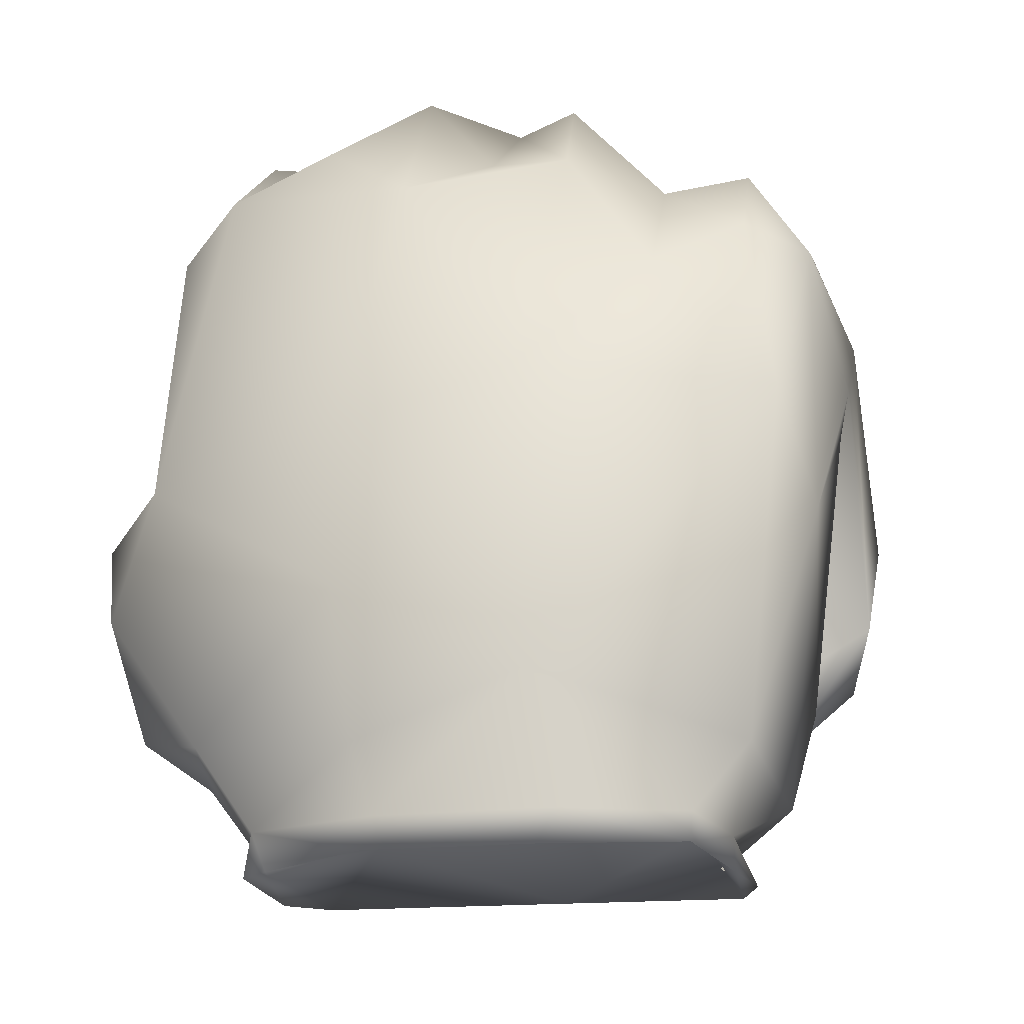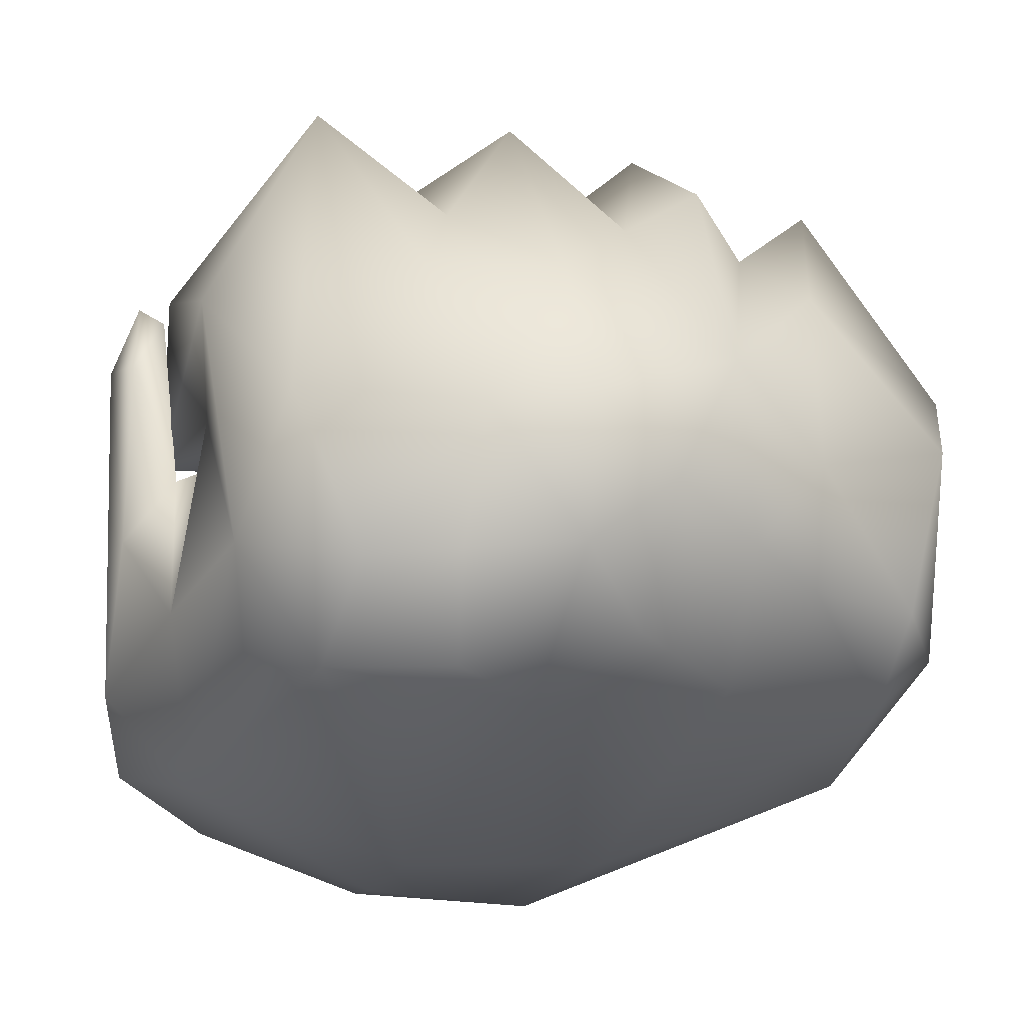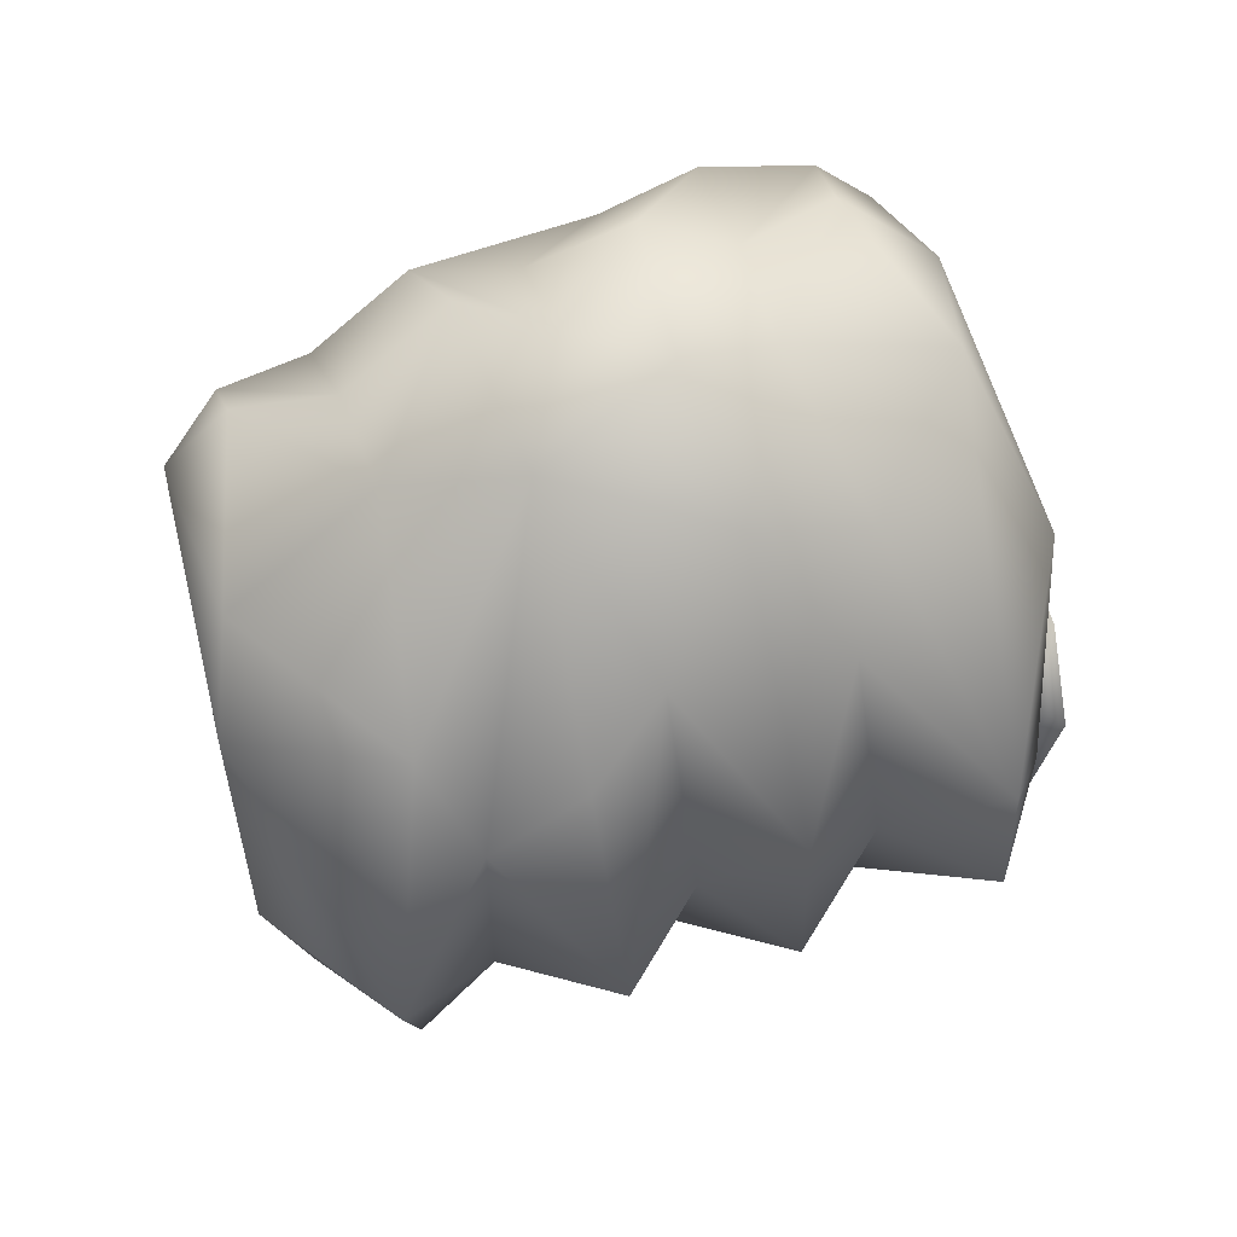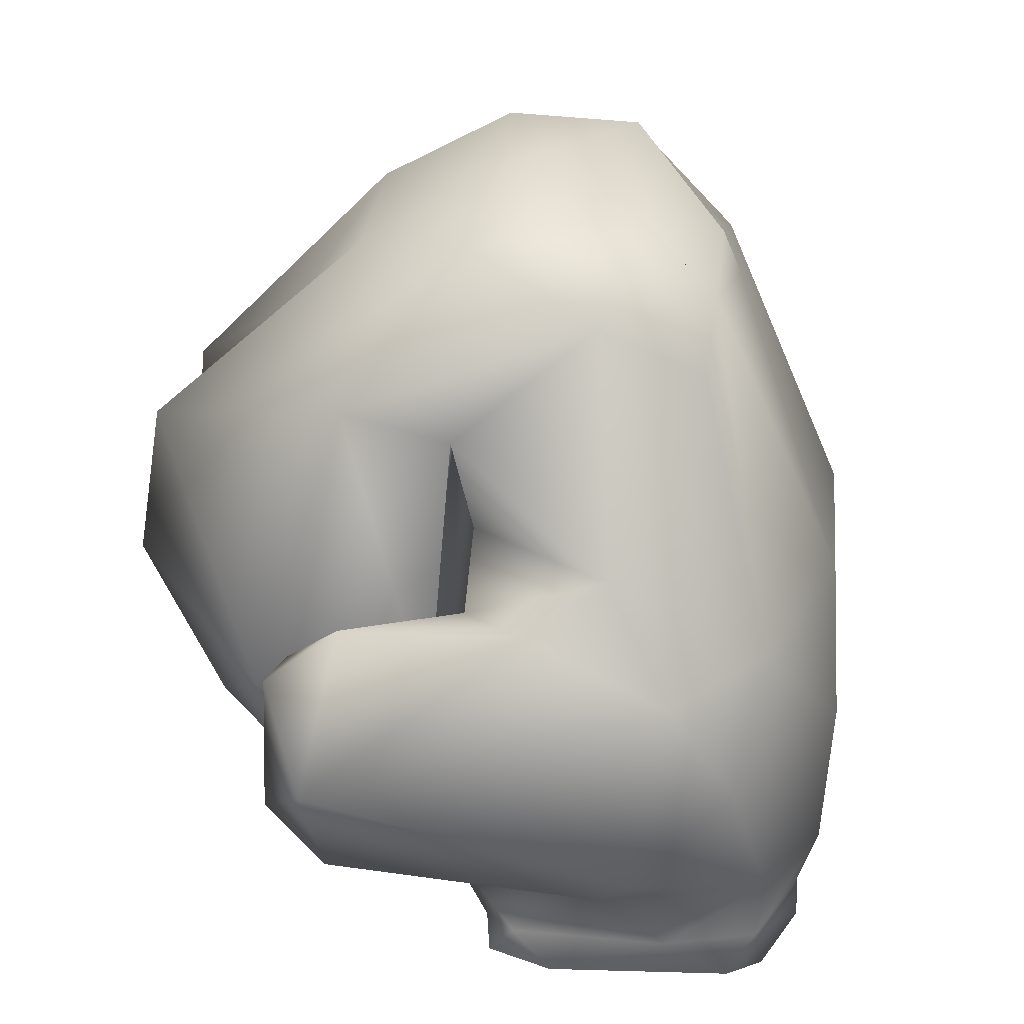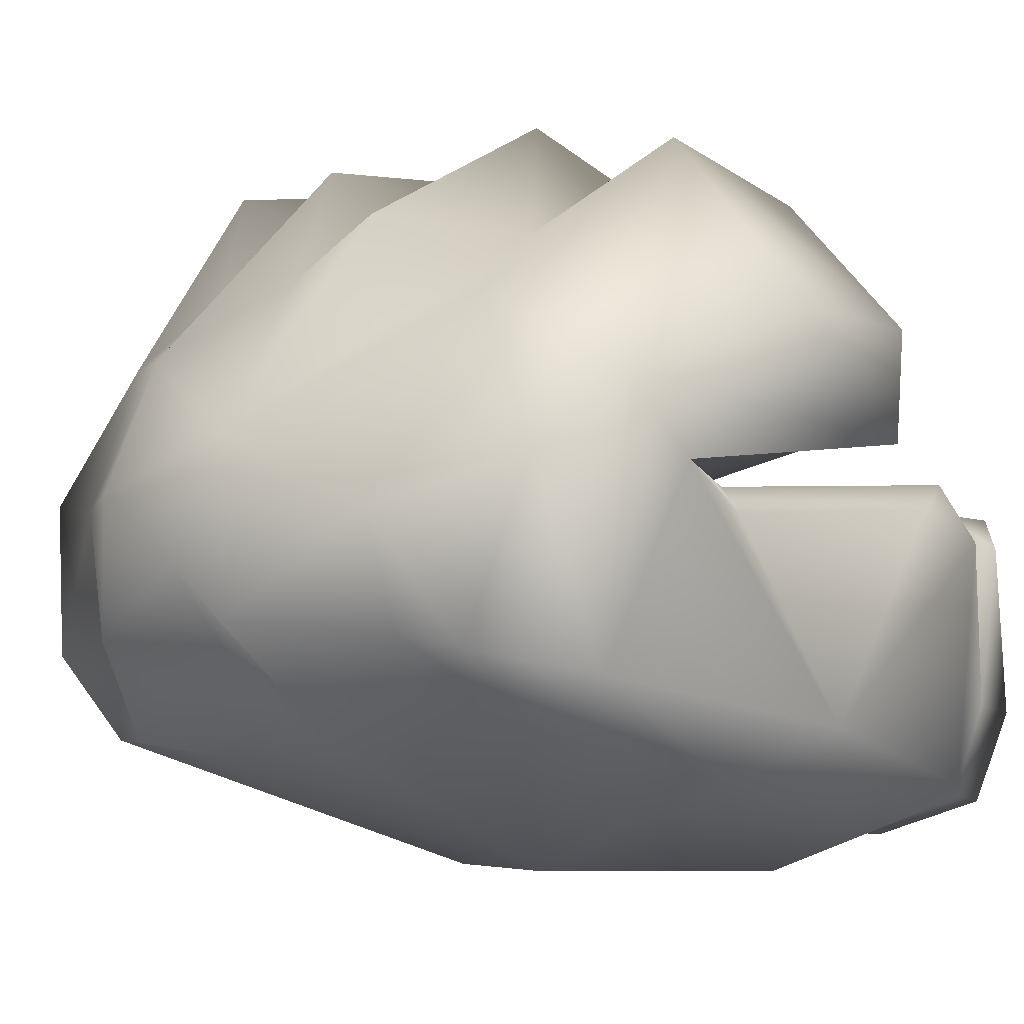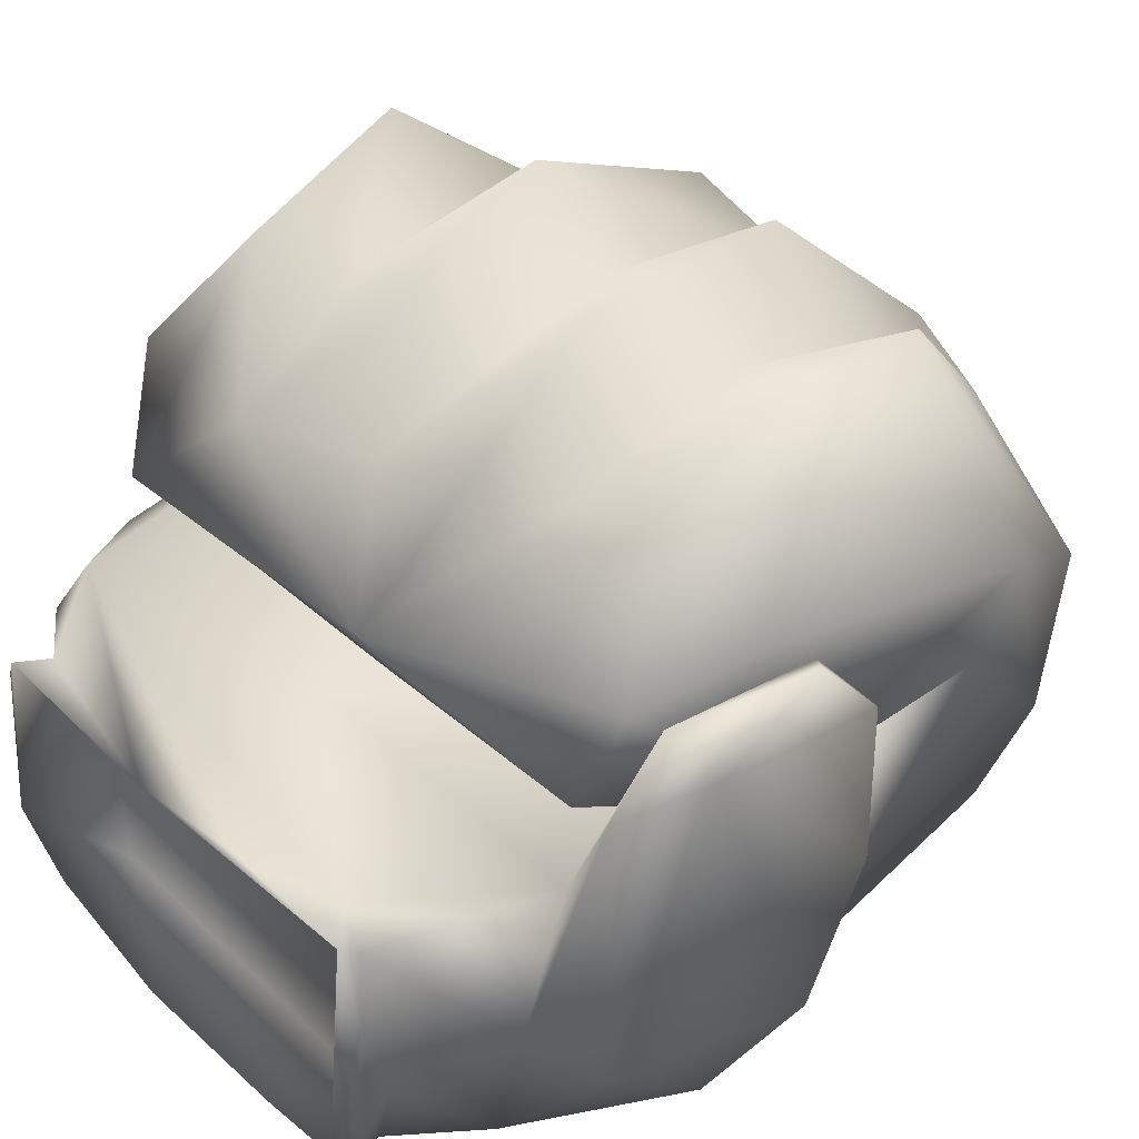
<metadata>
{"format":"obj","ext":"obj","renderer":"f3d","projection":"perspective","resolution":1024,"background":"white","views":[{"elev":-18.4,"azim":-167.3,"up":"+Y"},{"elev":-14.5,"azim":163.7,"up":"+Z"},{"elev":65.4,"azim":-18.3,"up":"+Y"},{"elev":15.9,"azim":96.6,"up":"+Y"},{"elev":-4.8,"azim":-130.4,"up":"+Z"},{"elev":43.7,"azim":47.3,"up":"+Z"}]}
</metadata>
<code>
v -114.1 258.3 41.77
v -118.1 232.9 -24.28
v -125.8 230.3 67.7
v -124.7 202.7 42.28
v -118.6 130 -39.75
v 124.1 259.3 -5.454
v 112.2 283.6 38.31
v 131.6 230.2 81.02
v -22.37 307.2 51.3
v -30.15 253.8 126.2
v -1.448 263.6 106.7
v -31.37 184 164.7
v -1.095 185.3 138.4
v 69.66 5.449 -65.8
v 54.98 28.05 20.17
v 52.16 28.48 -60.26
v -95.59 269.5 -16.48
v -78.92 7.442 36.3
v -85.6 9.745 24.95
v -85.47 4.815 -34.11
v -69.92 17.1 38.29
v 84.58 18.01 -29.96
v 88.21 7.109 13.18
v 81.74 5.726 -53.16
v 75.89 19.58 -63.22
v -84.57 17.66 -31.01
v 29.25 262.5 -50.46
v -0.2732 278.2 -30.15
v 29.11 316.6 -12.11
v -1.928 310.8 11.27
v 25.17 319.1 34.96
v -89.39 44.99 46.37
v -98.82 36.93 25.69
v 111.7 47.27 -5.291
v 76.41 16.66 28.49
v 96.26 49.33 -66.54
v -95.16 43.9 -60
v -75.62 20.18 -64.35
v -25.57 65.2 -91.5
v -32.17 20.79 -77.76
v -62.96 268.8 -11.44
v -61.76 280.6 27.61
v -27.32 309 -7.998
v -127.6 110.3 53.15
v -129.9 152.4 93.67
v -74.25 243.5 97.06
v 60.27 290.9 -10.09
v 91.93 293.8 -15.18
v 97.77 266 -44.08
v 59.61 282.5 -44.78
v 56.4 305.1 32.02
v 25.9 10.87 34.39
v -13.93 7.383 32.55
v 77.19 8.886 37.22
v -31.74 270.2 -44.97
v 32.84 9.053 -78.76
v -62.27 29.23 -58.66
v 29.23 20.51 -77.9
v -27.16 8.708 -79.46
v -73.37 148.5 41.33
v -91.42 92.29 61.38
v -96.26 209.4 44.31
v -65.62 28.63 19.86
v 48.52 222.7 44.38
v 92.9 226 45.26
v 65.84 176.7 41.12
v 4.953 63.09 47.7
v 66.73 18.51 39.36
v -75.21 9.828 -66.13
v -96.28 239.3 -41.44
v -107.8 169.7 -57.39
v -60.91 212.7 119.7
v 35.1 43.74 -86.35
v 42.8 155 -88.66
v 116.4 144.1 -64.19
v 41.63 97.12 -91.22
v 126.9 159.6 39.29
v 119.7 188.2 36.87
v 111.3 65.02 47.99
v -45.76 164.5 37.9
v -112.9 177.4 36.07
v 16.85 161.7 38.89
v -20.76 173.7 -88.23
v -107.8 73.68 34.92
v -122.3 179.3 27.19
v 129.4 172.7 -10.2
v 144.1 156.5 17.44
v 144.9 133.1 -32.12
v 134.4 99.5 -54.42
v 127 219.5 43.74
v 21.54 223.2 46.21
v 116.9 243 -41.55
v -2.961 94.58 116.1
v 60.74 95.74 54.34
v 24.64 70.75 69.81
v 57.28 184.6 138
v 27.34 150.3 158.1
v 57.51 119.6 126.6
v -3.644 164.9 41.36
v -29.21 69.77 69.75
v -39.85 223.9 46.54
v 91.25 168.9 161.8
v 85.68 113.7 134.6
v 92.41 219.4 154.1
v 27.34 227.4 152.8
v 29.88 296.6 80.65
v -97.55 182.8 150.3
v 69.47 278.8 82.94
v 56.08 253.1 110
v -63.77 140.7 127.9
v -91.42 122.4 136.4
v -55.52 84.26 105
v -59.21 81.28 59.52
v 126.9 130.4 113.3
v 109.5 89.77 98.12
v -0.9268 89.81 57.41
v -117.3 95.5 93.8
v -88.45 65.03 72.17
v 87.26 93.85 65.01
v 127.2 126.8 51.83
v 102.3 75.22 66.96
v 25.79 61.56 88.42
v 133.3 62.8 -18.58
v 142.2 94.09 96.27
v 128.7 63.93 89.82
v 127.7 85.47 111.3
v 138.4 135.8 108
v 130.3 142.2 101.5
v 142.3 156.6 80.93
v -64.44 222.6 -54.39
v 64.85 164.9 40.19
v -28.68 117.9 136.6
g HandBaked
f 1 2 3
f 4 2 5
f 6 7 8
f 9 10 11
f 11 12 13
f 14 15 16
f 2 1 17
f 18 19 20
f 18 21 19
f 22 23 24
f 25 24 14
f 19 26 20
f 27 28 29
f 30 31 29
f 32 33 21
f 34 35 22
f 36 22 25
f 33 37 26
f 38 39 40
f 41 42 43
f 42 9 43
f 44 45 3
f 42 1 46
f 47 48 49
f 50 47 49
f 51 7 48
f 52 53 54
f 28 27 55
f 56 16 57
f 58 56 59
f 60 61 62
f 47 29 51
f 27 29 50
f 15 53 63
f 64 65 66
f 30 9 31
f 67 32 68
f 68 32 52
f 69 57 20
f 20 63 18
f 2 70 71
f 5 2 71
f 26 37 38
f 70 17 41
f 46 72 9
f 72 12 10
f 35 54 23
f 6 48 7
f 73 25 58
f 50 49 27
f 74 75 76
f 75 36 76
f 76 36 73
f 77 78 79
f 80 32 67
f 80 81 32
f 5 71 37
f 82 80 67
f 83 74 39
f 39 76 73
f 81 84 32
f 81 85 84
f 86 87 88
f 86 77 87
f 75 89 36
f 33 5 37
f 84 5 33
f 90 65 78
f 62 81 80
f 91 80 82
f 64 91 82
f 81 4 85
f 92 6 75
f 86 78 77
f 49 75 74
f 13 12 93
f 66 94 95
f 96 97 98
f 99 100 101
f 96 98 102
f 98 103 102
f 96 102 104
f 11 105 106
f 91 99 101
f 3 107 46
f 39 73 58
f 58 40 39
f 51 106 108
f 109 105 96
f 108 109 104
f 51 108 7
f 109 96 104
f 66 95 64
f 110 111 112
f 100 113 60
f 114 103 115
f 104 102 114
f 99 95 116
f 45 117 107
f 4 61 44
f 61 118 44
f 13 97 105
f 90 119 65
f 120 119 90
f 120 121 119
f 95 100 116
f 95 94 119
f 103 122 115
f 122 121 115
f 93 122 97
f 123 88 124
f 75 88 89
f 36 89 123
f 34 123 125
f 34 36 123
f 123 124 125
f 124 126 125
f 126 127 128
f 79 128 77
f 79 126 128
f 77 129 87
f 128 127 129
f 4 3 2
f 6 8 90
f 11 10 12
f 24 23 14
f 70 2 17
f 17 1 42
f 22 35 23
f 25 22 24
f 19 21 26
f 21 33 26
f 59 40 58
f 59 56 57
f 28 30 29
f 16 15 63
f 63 57 16
f 32 84 33
f 22 36 34
f 34 79 35
f 38 37 39
f 71 70 130
f 55 43 30
f 30 28 55
f 57 69 59
f 69 38 40
f 55 41 43
f 55 130 41
f 4 44 3
f 46 107 72
f 47 51 48
f 15 54 53
f 54 68 52
f 56 14 16
f 55 27 83
f 68 79 67
f 62 101 60
f 50 29 47
f 51 29 31
f 49 48 6
f 6 92 49
f 30 43 9
f 52 32 53
f 69 40 59
f 26 38 69
f 20 26 69
f 20 57 63
f 53 32 21
f 53 21 18
f 53 18 63
f 41 17 42
f 130 70 41
f 9 72 10
f 42 46 9
f 35 68 54
f 14 54 15
f 23 54 14
f 27 49 74
f 74 83 27
f 35 79 68
f 73 36 25
f 58 25 56
f 56 25 14
f 71 83 39
f 67 131 82
f 79 78 131
f 79 131 67
f 37 71 39
f 39 74 76
f 75 86 88
f 84 85 5
f 80 101 62
f 71 130 83
f 130 55 83
f 91 101 80
f 131 64 82
f 65 119 94
f 94 66 65
f 78 65 131
f 131 65 64
f 81 62 4
f 6 90 86
f 75 6 86
f 86 90 78
f 75 49 92
f 85 4 5
f 112 132 12
f 12 110 112
f 93 12 132
f 96 105 97
f 98 97 122
f 99 116 100
f 98 122 103
f 60 113 61
f 115 121 120
f 120 114 115
f 72 110 12
f 31 9 106
f 11 13 105
f 9 11 106
f 1 3 46
f 3 45 107
f 109 106 105
f 51 31 106
f 108 106 109
f 64 95 91
f 7 108 104
f 8 7 104
f 110 107 111
f 72 107 110
f 60 101 100
f 45 44 117
f 117 44 118
f 114 102 103
f 8 104 114
f 99 91 95
f 107 117 111
f 117 118 111
f 8 114 120
f 120 90 8
f 87 129 124
f 124 88 87
f 4 62 61
f 13 93 97
f 118 122 112
f 100 122 118
f 95 122 100
f 121 122 95
f 112 122 93
f 111 118 112
f 113 118 61
f 113 100 118
f 119 121 95
f 112 93 132
f 123 89 88
f 79 34 125
f 127 126 124
f 79 125 126
f 124 129 127
f 77 128 129

</code>
